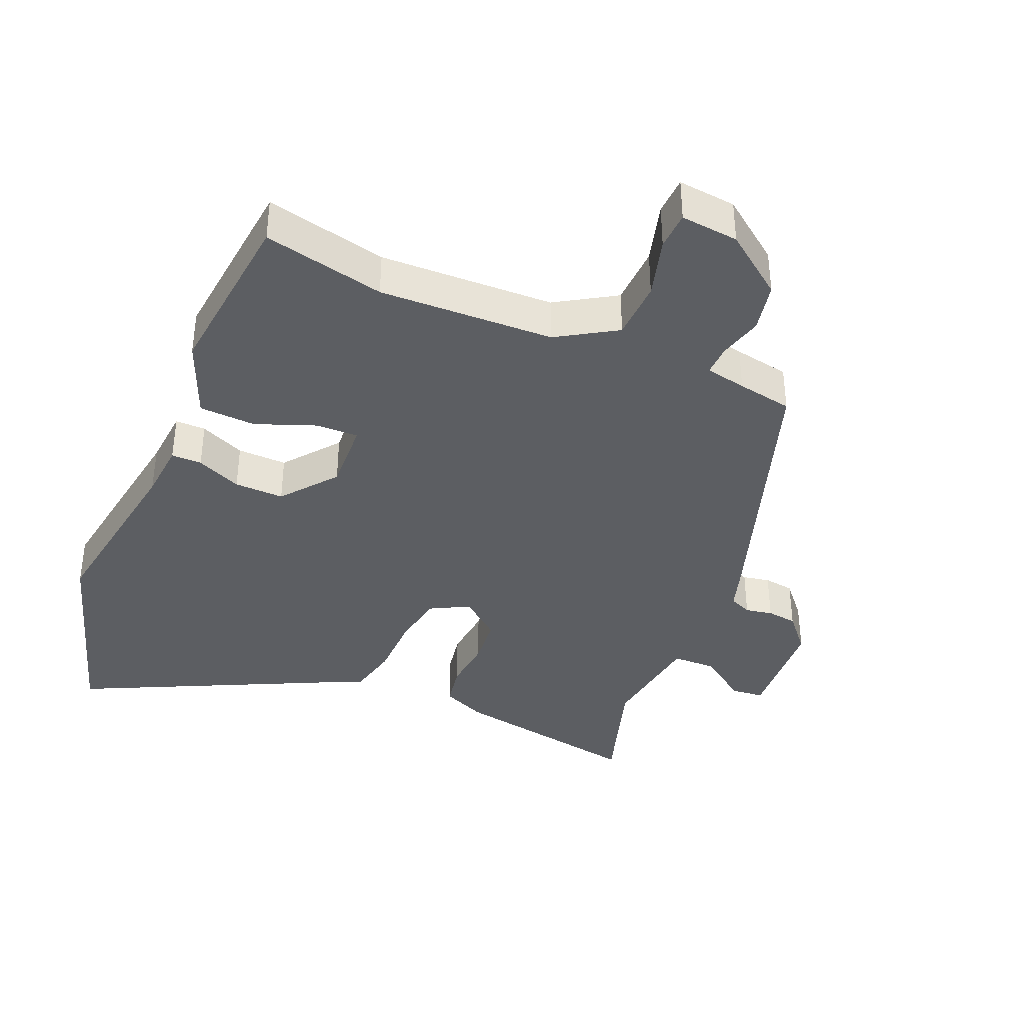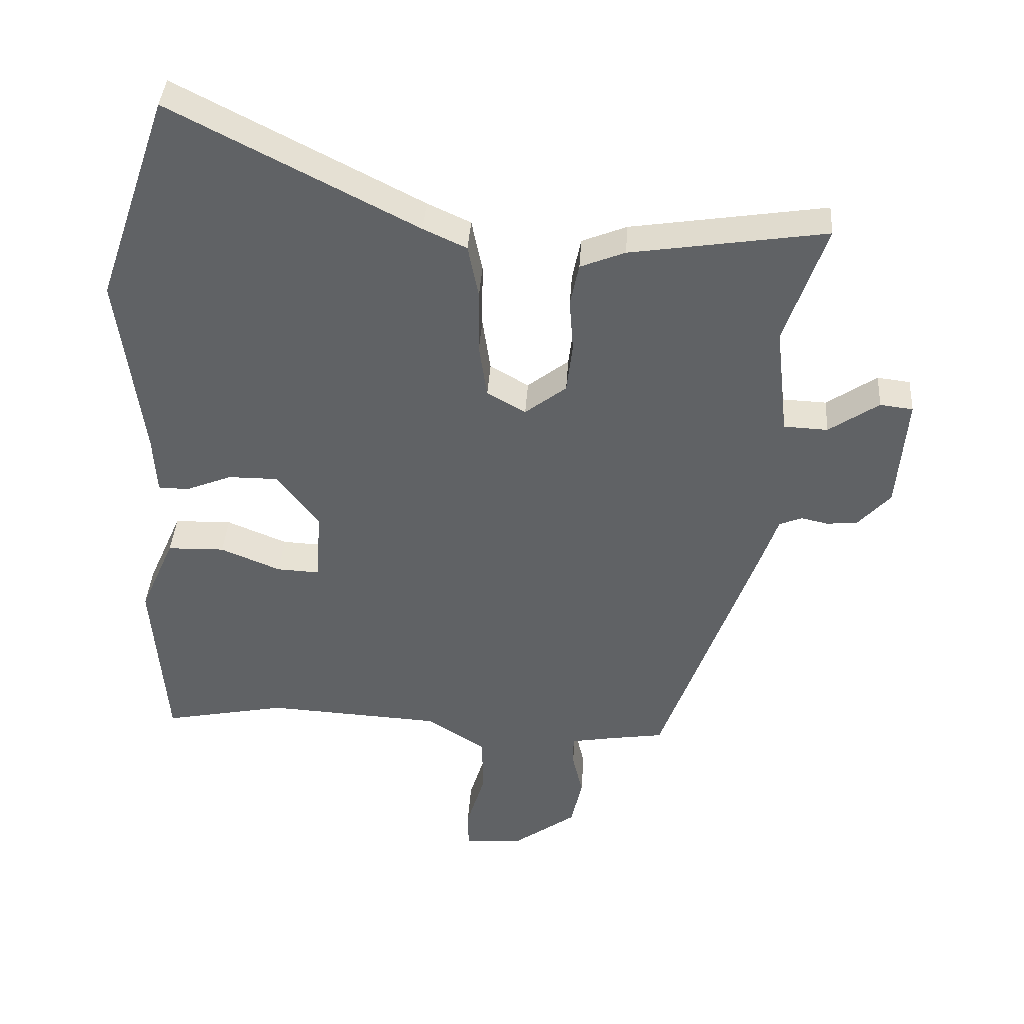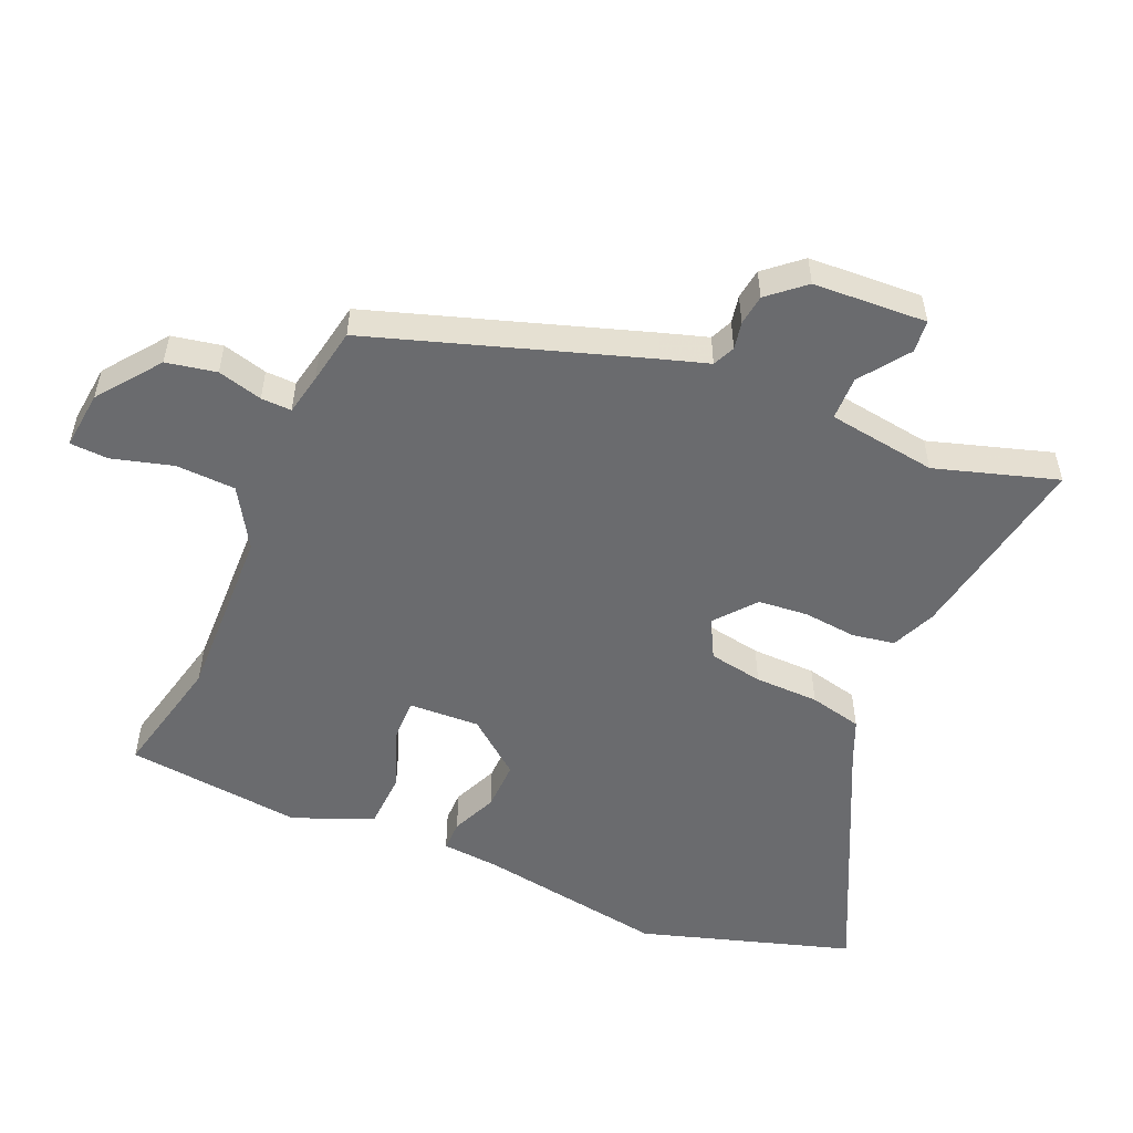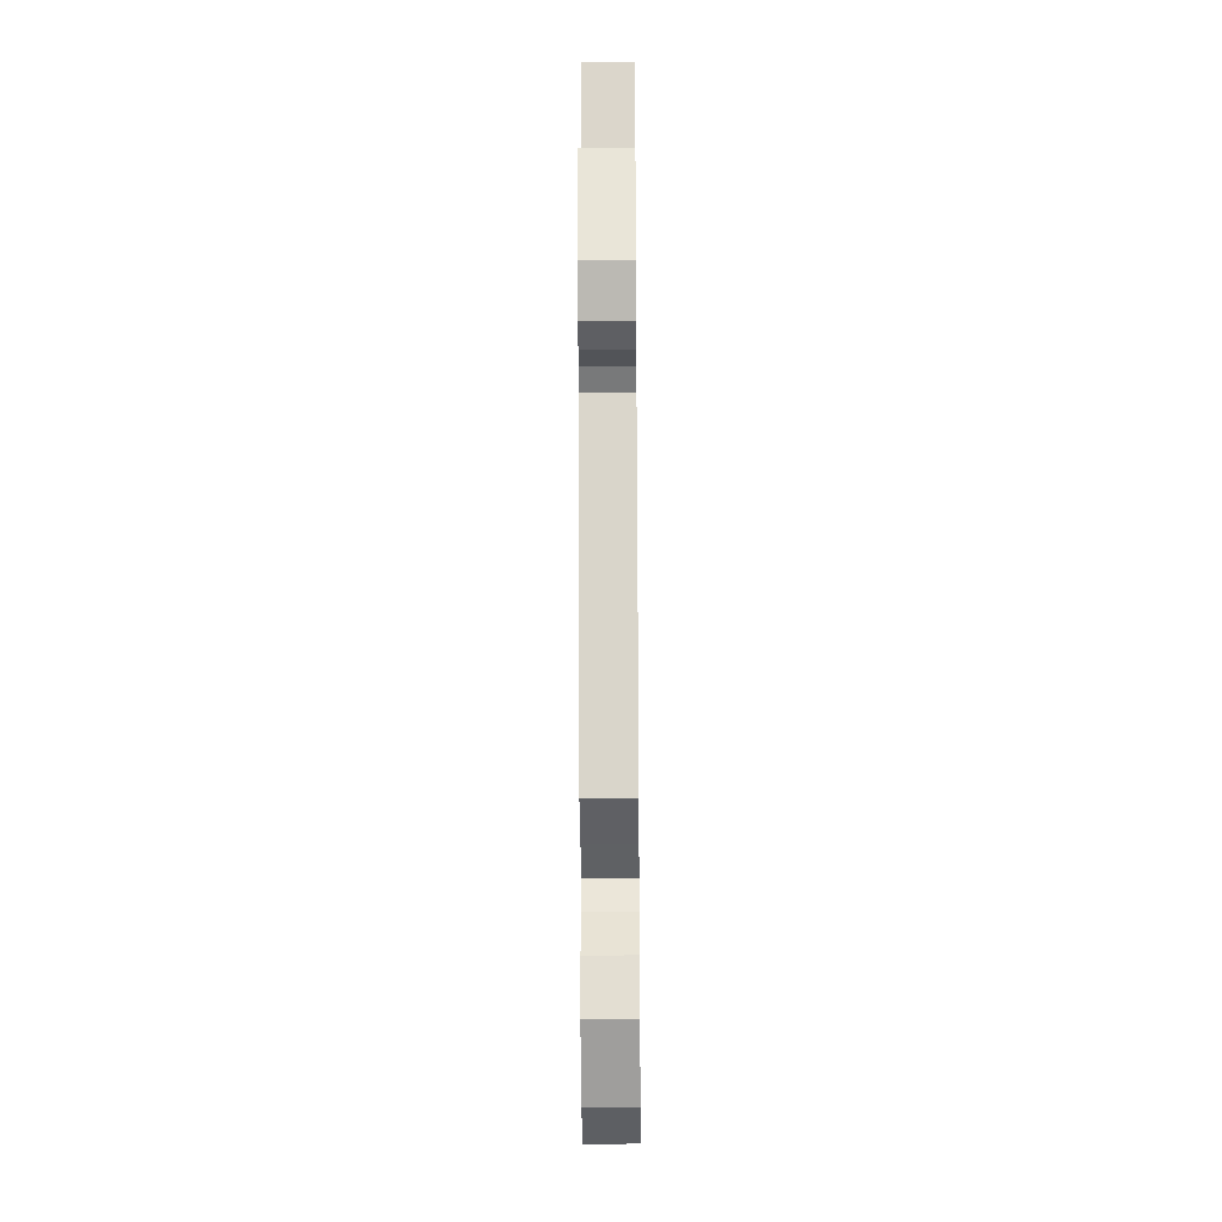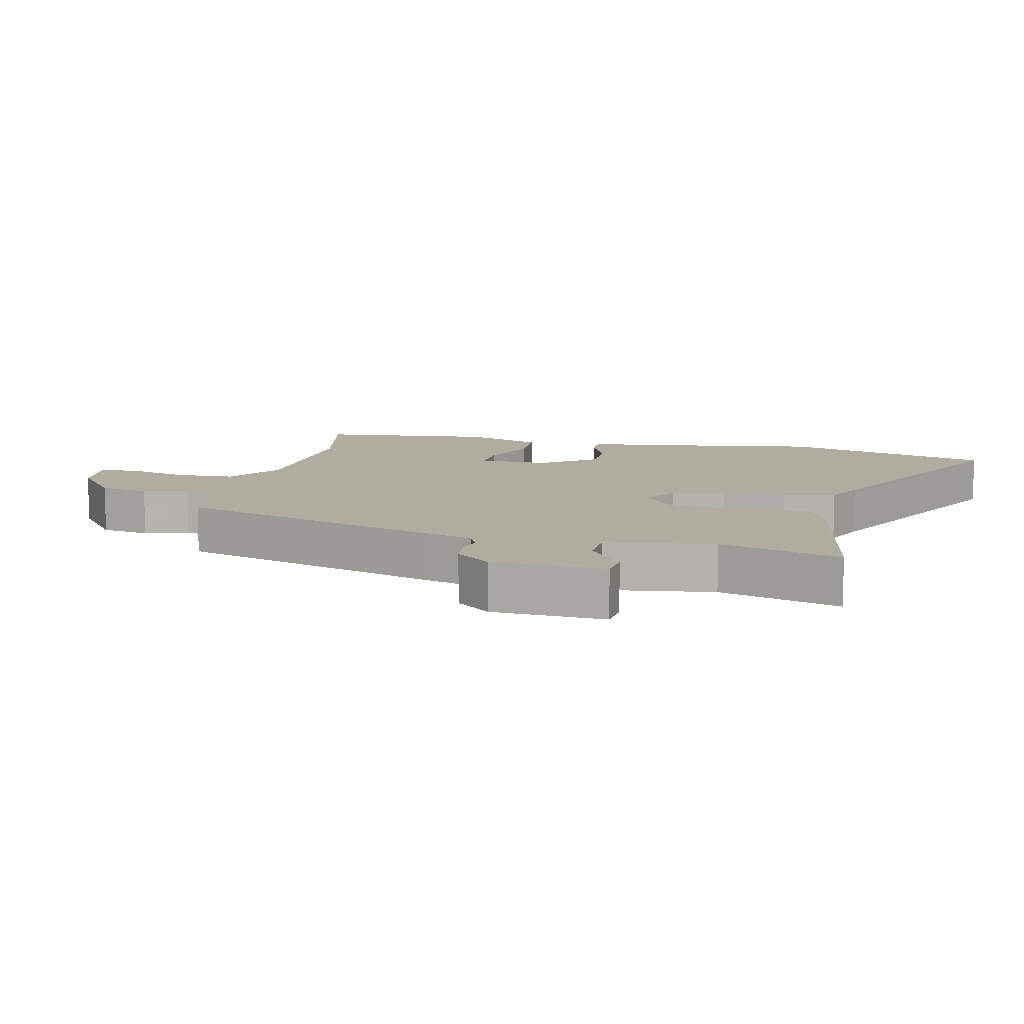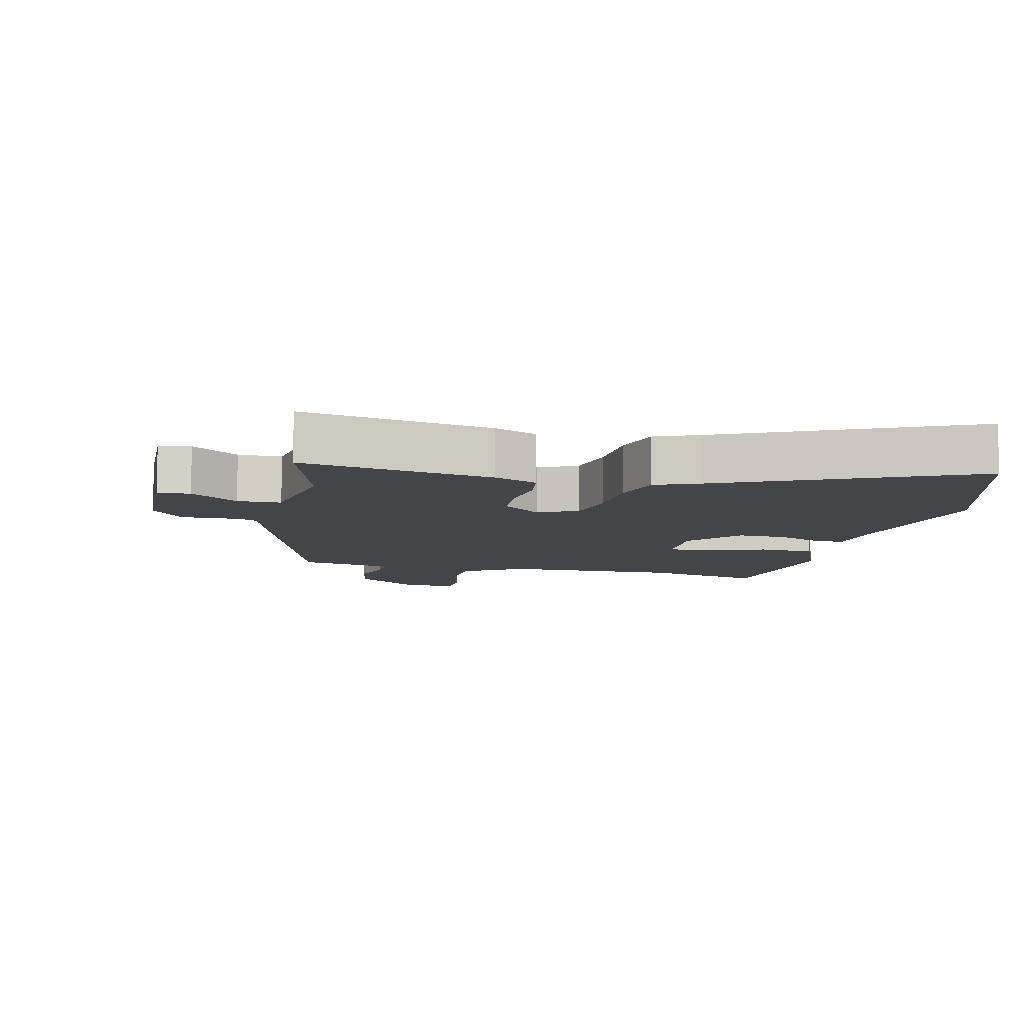
<metadata>
{"format":"obj","ext":"obj","renderer":"f3d","projection":"perspective","resolution":1024,"background":"white","views":[{"elev":-38.2,"azim":155.6,"up":"+Y"},{"elev":39.1,"azim":-176.2,"up":"+Z"},{"elev":-53.4,"azim":-114.9,"up":"+Y"},{"elev":-35.3,"azim":-89.5,"up":"+Z"},{"elev":9.9,"azim":-78.3,"up":"+Y"},{"elev":-8.7,"azim":-15.4,"up":"+Y"}]}
</metadata>
<code>
v -0.316 0.07 -0.491
v -0.462 0.07 -0.085
v -0.486 0.07 -0.015
v -0.52 0.07 -0.001
v -0.561 0.07 -0.01
v -0.607 0.07 -0.005
v -0.655 0.07 0.048
v -0.669 0.07 0.219
v -0.62 0.07 0.225
v -0.545 0.07 0.174
v -0.479 0.07 0.177
v -0.46 0.07 0.342
v -0.522 0.07 0.524
v -0.229 0.07 0.479
v -0.162 0.07 0.452
v -0.149 0.07 0.388
v -0.155 0.07 0.308
v -0.146 0.07 0.233
v -0.084 0.07 0.185
v -0.026 0.07 0.218
v -0.014 0.07 0.3
v -0.015 0.07 0.397
v 0.001 0.07 0.477
v 0.066 0.07 0.507
v 0.433 0.07 0.696
v 0.541 0.07 0.38
v 0.504 0.07 0.095
v 0.499 0.07 0.007
v 0.453 0.07 0.006
v 0.384 0.07 0.034
v 0.309 0.07 0.034
v 0.246 0.07 -0.05
v 0.254 0.07 -0.157
v 0.318 0.07 -0.154
v 0.408 0.07 -0.117
v 0.494 0.07 -0.119
v 0.546 0.07 -0.237
v 0.525 0.07 -0.505
v 0.34 0.07 -0.468
v 0.076 0.07 -0.483
v -0.012 0.07 -0.54
v -0.013 0.07 -0.63
v 0.015 0.07 -0.721
v 0.014 0.07 -0.779
v -0.074 0.07 -0.772
v -0.169 0.07 -0.704
v -0.186 0.07 -0.629
v -0.17 0.07 -0.561
v -0.17 0.07 -0.515
v -0.232 0.07 -0.504
v -0.316 0 -0.491
v -0.462 0 -0.085
v -0.486 0 -0.015
v -0.52 0 -0.001
v -0.561 0 -0.01
v -0.607 0 -0.005
v -0.655 0 0.048
v -0.669 0 0.219
v -0.62 0 0.225
v -0.545 0 0.174
v -0.479 0 0.177
v -0.46 0 0.342
v -0.522 0 0.524
v -0.229 0 0.479
v -0.162 0 0.452
v -0.149 0 0.388
v -0.155 0 0.308
v -0.146 0 0.233
v -0.084 0 0.185
v -0.026 0 0.218
v -0.014 0 0.3
v -0.015 0 0.397
v 0.001 0 0.477
v 0.066 0 0.507
v 0.433 0 0.696
v 0.541 0 0.38
v 0.504 0 0.095
v 0.499 0 0.007
v 0.453 0 0.006
v 0.384 0 0.034
v 0.309 0 0.034
v 0.246 0 -0.05
v 0.254 0 -0.157
v 0.318 0 -0.154
v 0.408 0 -0.117
v 0.494 0 -0.119
v 0.546 0 -0.237
v 0.525 0 -0.505
v 0.34 0 -0.468
v 0.076 0 -0.483
v -0.012 0 -0.54
v -0.013 0 -0.63
v 0.015 0 -0.721
v 0.014 0 -0.779
v -0.074 0 -0.772
v -0.169 0 -0.704
v -0.186 0 -0.629
v -0.17 0 -0.561
v -0.17 0 -0.515
v -0.232 0 -0.504
f 45 46 47 48
f 45 48 49
f 42 43 44 45
f 41 42 45 49
f 40 41 49 50
f 36 37 38 39
f 34 35 36 39
f 33 34 39 40
f 32 33 40 50
f 27 28 29 30
f 27 30 31
f 24 25 26 27
f 24 27 31
f 21 22 23 24
f 20 21 24 31
f 19 20 31 32
f 14 15 16 17
f 12 13 14 17
f 11 12 17 18
f 7 8 9 10
f 7 10 11
f 4 5 6 7
f 4 7 11 18
f 50 1 2 3
f 19 32 50 3
f 3 4 18 19
f 98 97 96 95
f 99 98 95
f 95 94 93 92
f 99 95 92 91
f 100 99 91 90
f 89 88 87 86
f 89 86 85 84
f 90 89 84 83
f 100 90 83 82
f 80 79 78 77
f 81 80 77
f 77 76 75 74
f 81 77 74
f 74 73 72 71
f 81 74 71 70
f 82 81 70 69
f 67 66 65 64
f 67 64 63 62
f 68 67 62 61
f 60 59 58 57
f 61 60 57
f 57 56 55 54
f 68 61 57 54
f 53 52 51 100
f 53 100 82 69
f 69 68 54 53
f 1 51 52 2
f 2 52 53 3
f 3 53 54 4
f 4 54 55 5
f 5 55 56 6
f 6 56 57 7
f 7 57 58 8
f 8 58 59 9
f 9 59 60 10
f 10 60 61 11
f 11 61 62 12
f 12 62 63 13
f 13 63 64 14
f 14 64 65 15
f 15 65 66 16
f 16 66 67 17
f 17 67 68 18
f 18 68 69 19
f 19 69 70 20
f 20 70 71 21
f 21 71 72 22
f 22 72 73 23
f 23 73 74 24
f 24 74 75 25
f 25 75 76 26
f 26 76 77 27
f 27 77 78 28
f 28 78 79 29
f 29 79 80 30
f 30 80 81 31
f 31 81 82 32
f 32 82 83 33
f 33 83 84 34
f 34 84 85 35
f 35 85 86 36
f 36 86 87 37
f 37 87 88 38
f 38 88 89 39
f 39 89 90 40
f 40 90 91 41
f 41 91 92 42
f 42 92 93 43
f 43 93 94 44
f 44 94 95 45
f 45 95 96 46
f 46 96 97 47
f 47 97 98 48
f 48 98 99 49
f 49 99 100 50
f 50 100 51 1

</code>
